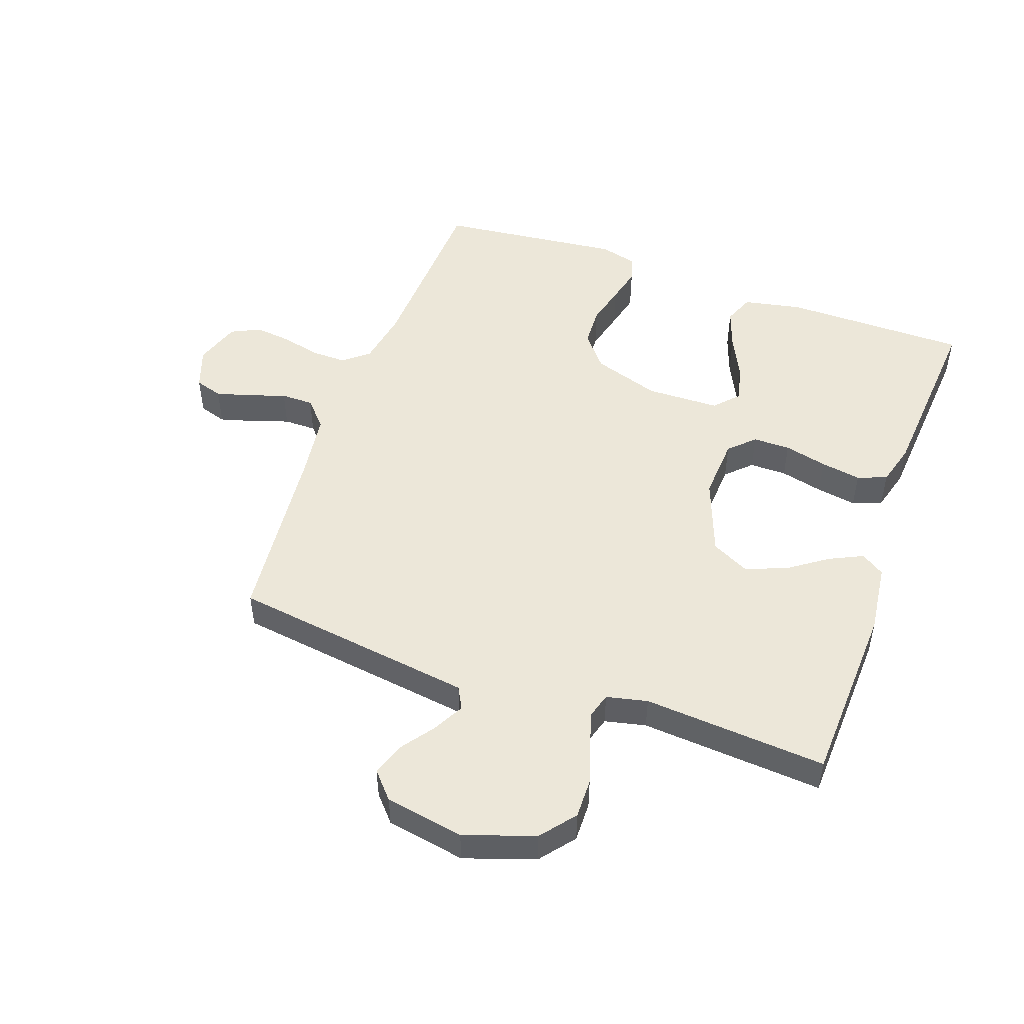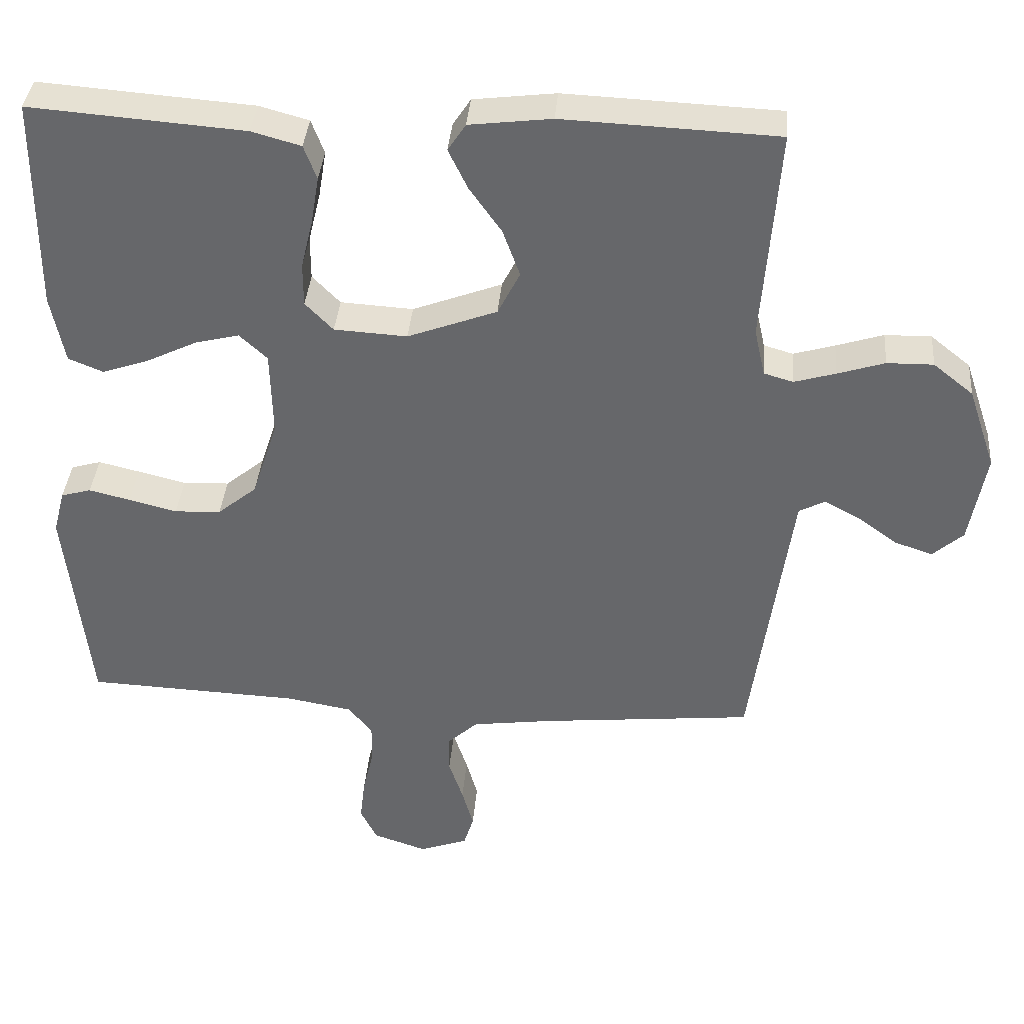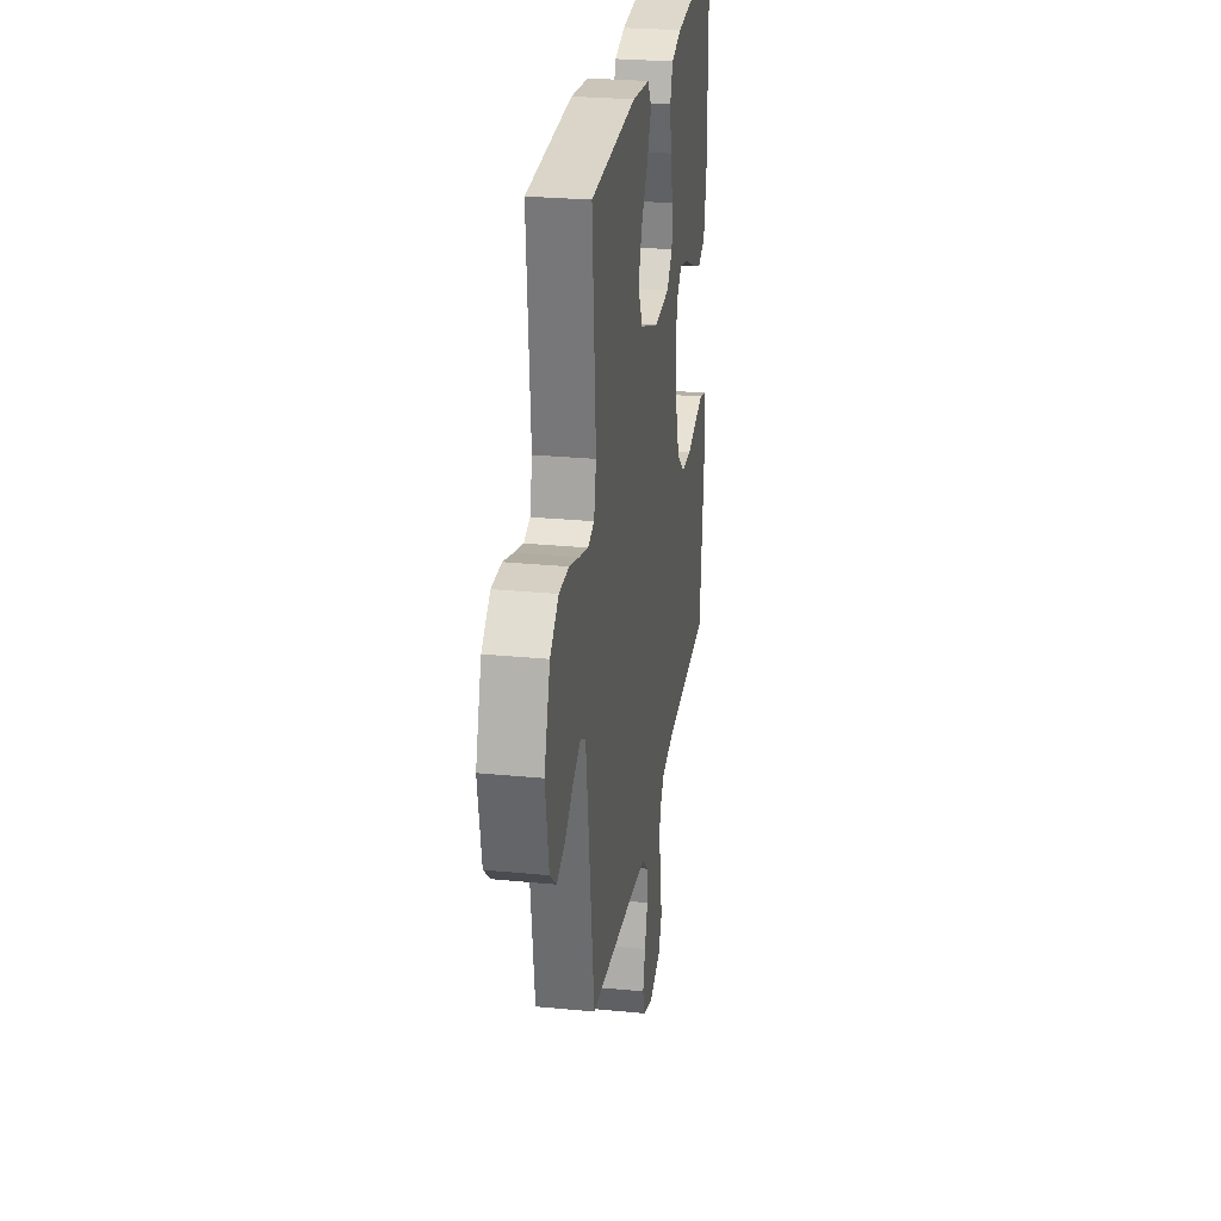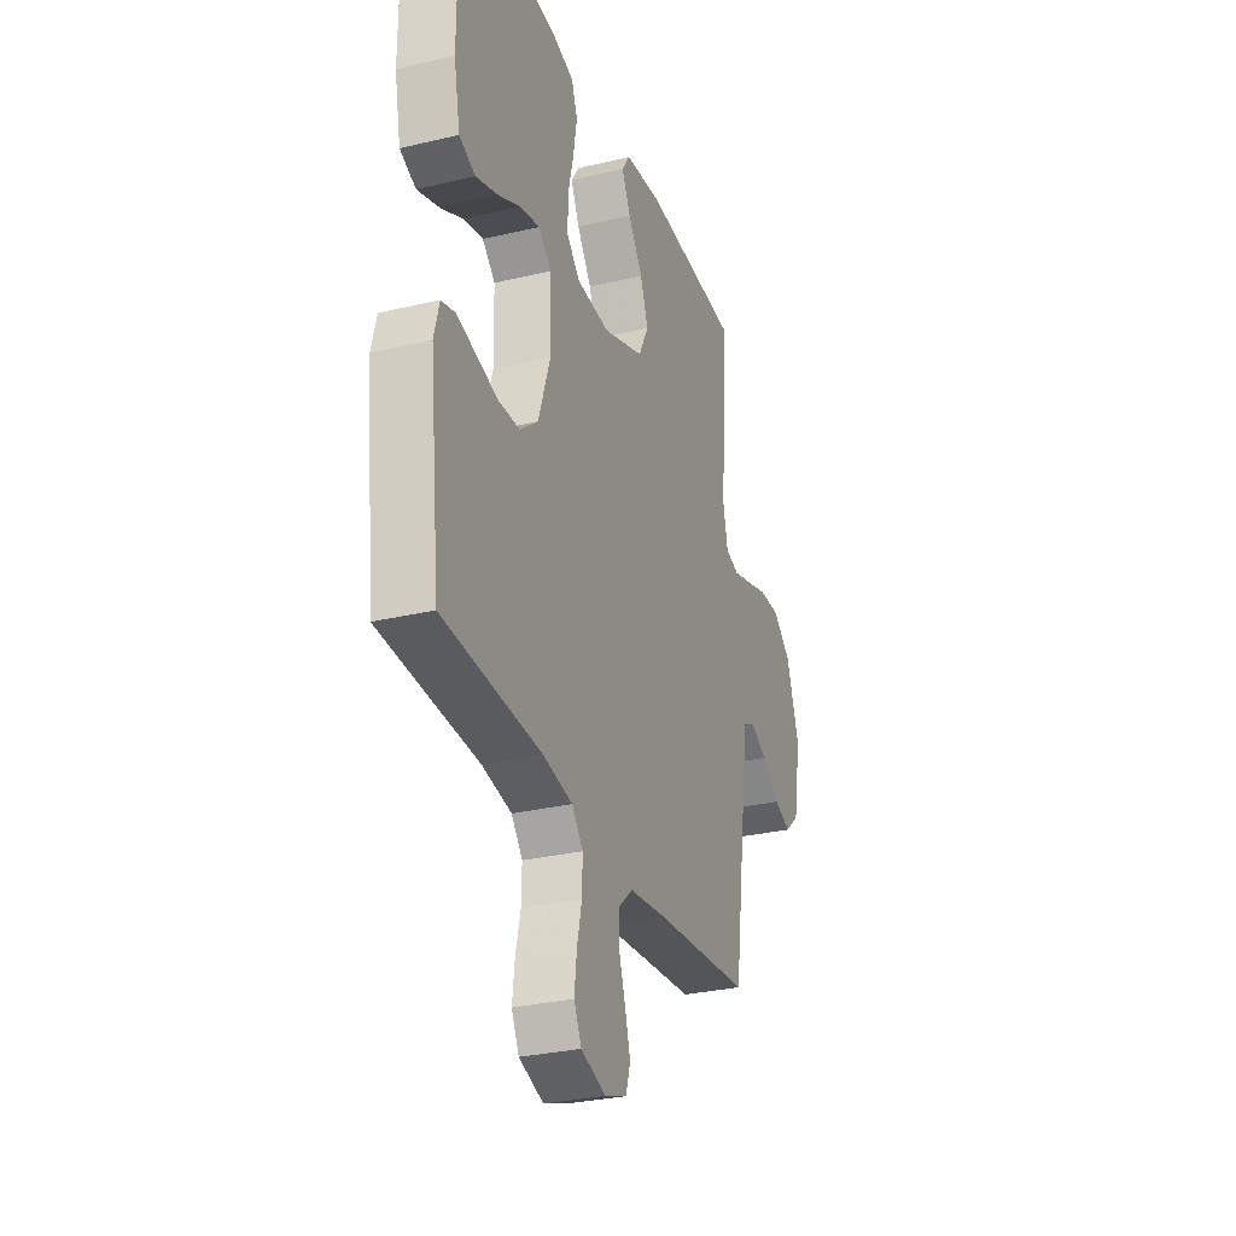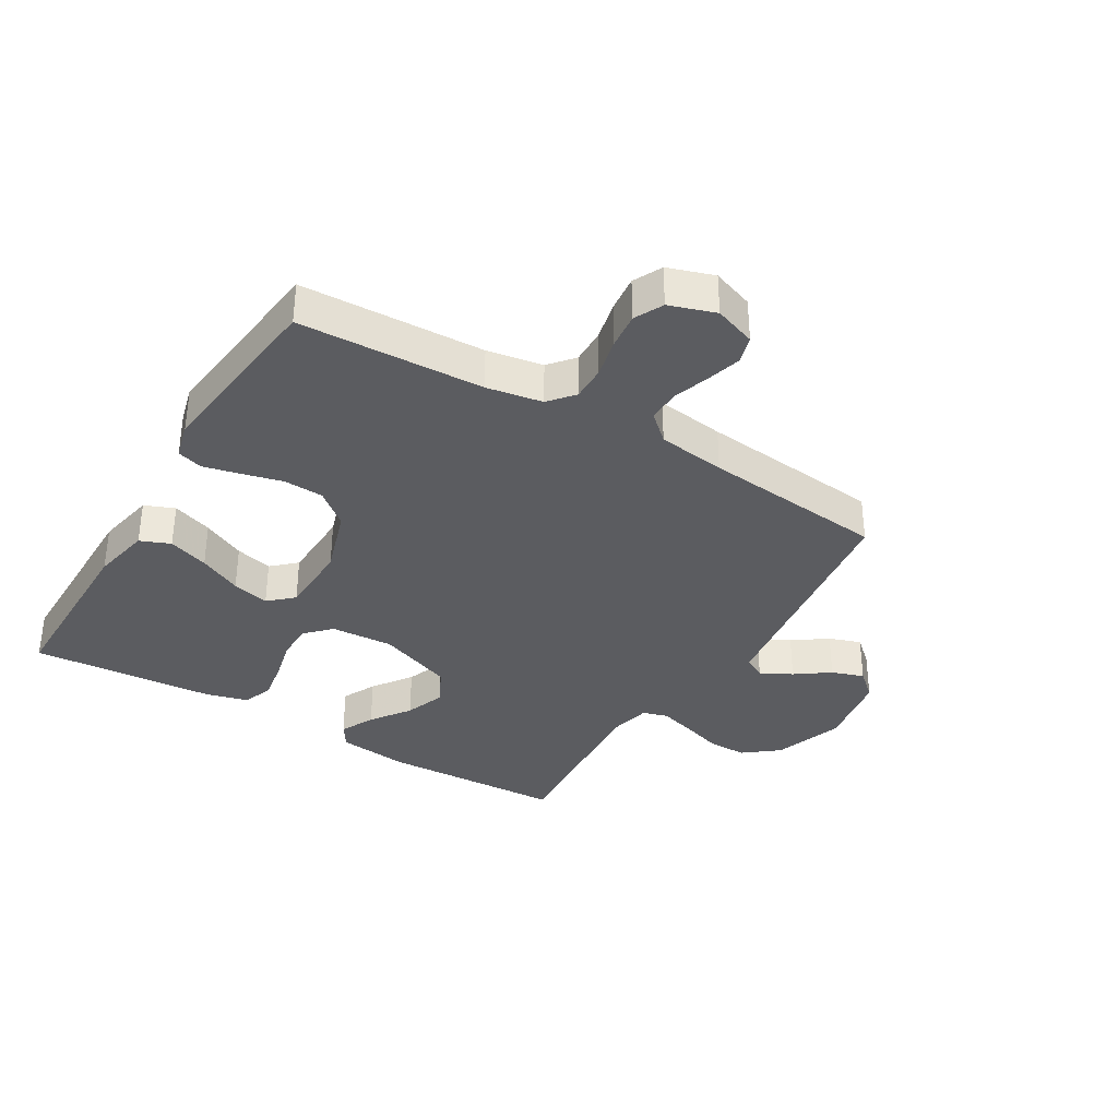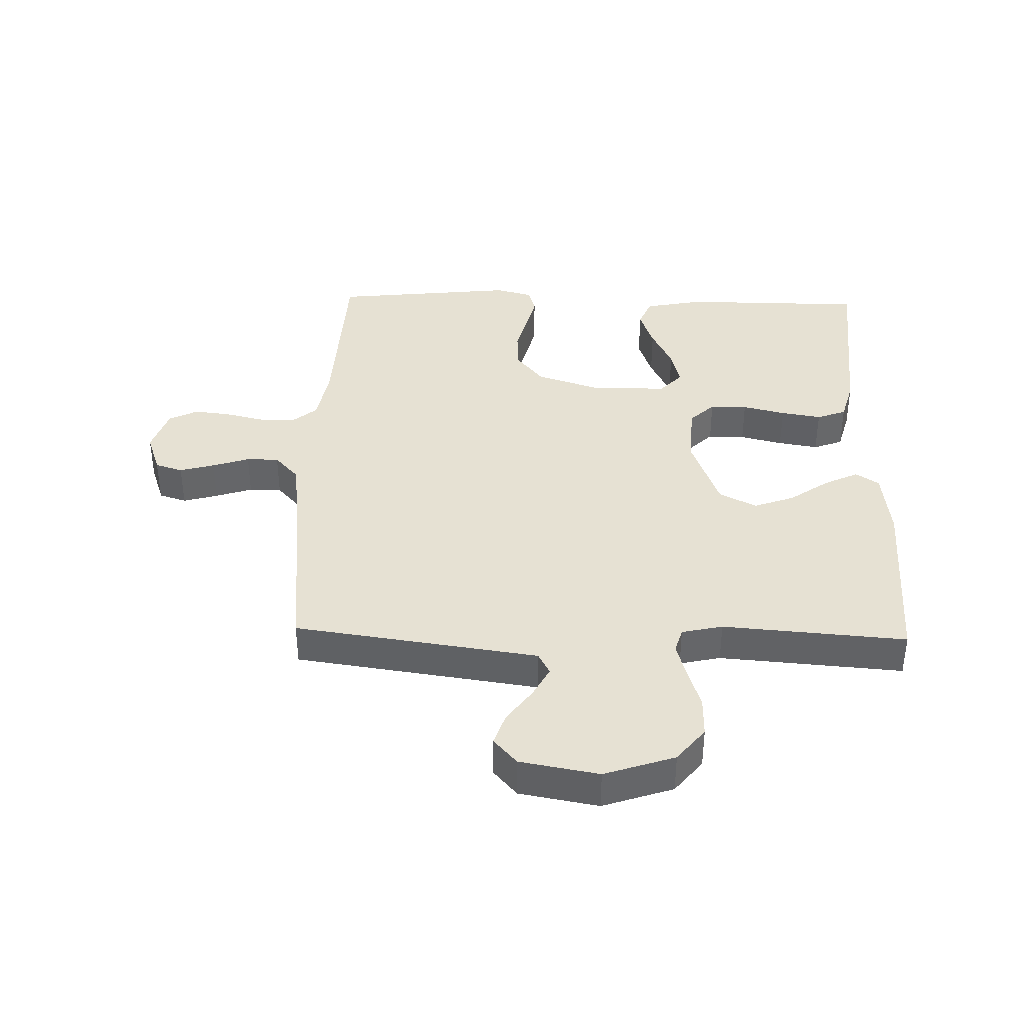
<metadata>
{"format":"obj","ext":"obj","renderer":"f3d","projection":"perspective","resolution":1024,"background":"white","views":[{"elev":49.7,"azim":-70.4,"up":"+Y"},{"elev":37.3,"azim":-175.3,"up":"+Z"},{"elev":27.1,"azim":-81.4,"up":"+Z"},{"elev":-29.8,"azim":109.2,"up":"+Z"},{"elev":-35.0,"azim":148.9,"up":"+Y"},{"elev":38.7,"azim":-88.4,"up":"+Y"}]}
</metadata>
<code>
v 0.5 0.07 0.5
v 0.501 0.07 0.2
v 0.482 0.07 0.104
v 0.433 0.07 0.084
v 0.367 0.07 0.107
v 0.297 0.07 0.141
v 0.236 0.07 0.156
v 0.197 0.07 0.12
v 0.194 0.07 0
v 0.23 0.07 -0.11
v 0.285 0.07 -0.155
v 0.35 0.07 -0.158
v 0.417 0.07 -0.141
v 0.475 0.07 -0.127
v 0.517 0.07 -0.139
v 0.533 0.07 -0.2
v 0.5 0.07 -0.5
v 0.2 0.07 -0.513
v 0.109 0.07 -0.529
v 0.075 0.07 -0.57
v 0.076 0.07 -0.627
v 0.091 0.07 -0.691
v 0.098 0.07 -0.751
v 0.075 0.07 -0.798
v 0 0.07 -0.823
v -0.068 0.07 -0.799
v -0.082 0.07 -0.754
v -0.066 0.07 -0.697
v -0.046 0.07 -0.637
v -0.046 0.07 -0.584
v -0.089 0.07 -0.545
v -0.2 0.07 -0.53
v -0.5 0.07 -0.5
v -0.542 0.07 -0.2
v -0.556 0.07 -0.101
v -0.592 0.07 -0.082
v -0.643 0.07 -0.109
v -0.698 0.07 -0.149
v -0.751 0.07 -0.167
v -0.794 0.07 -0.129
v -0.817 0.07 0
v -0.778 0.07 0.115
v -0.722 0.07 0.16
v -0.657 0.07 0.159
v -0.591 0.07 0.138
v -0.533 0.07 0.121
v -0.492 0.07 0.133
v -0.477 0.07 0.2
v -0.5 0.07 0.5
v -0.2 0.07 0.513
v -0.085 0.07 0.499
v -0.06 0.07 0.461
v -0.087 0.07 0.405
v -0.132 0.07 0.341
v -0.156 0.07 0.275
v -0.125 0.07 0.214
v 0 0.07 0.167
v 0.102 0.07 0.173
v 0.141 0.07 0.213
v 0.141 0.07 0.274
v 0.124 0.07 0.344
v 0.113 0.07 0.41
v 0.131 0.07 0.458
v 0.2 0.07 0.477
v 0.5 0 0.5
v 0.501 0 0.2
v 0.482 0 0.104
v 0.433 0 0.084
v 0.367 0 0.107
v 0.297 0 0.141
v 0.236 0 0.156
v 0.197 0 0.12
v 0.194 0 0
v 0.23 0 -0.11
v 0.285 0 -0.155
v 0.35 0 -0.158
v 0.417 0 -0.141
v 0.475 0 -0.127
v 0.517 0 -0.139
v 0.533 0 -0.2
v 0.5 0 -0.5
v 0.2 0 -0.513
v 0.109 0 -0.529
v 0.075 0 -0.57
v 0.076 0 -0.627
v 0.091 0 -0.691
v 0.098 0 -0.751
v 0.075 0 -0.798
v 0 0 -0.823
v -0.068 0 -0.799
v -0.082 0 -0.754
v -0.066 0 -0.697
v -0.046 0 -0.637
v -0.046 0 -0.584
v -0.089 0 -0.545
v -0.2 0 -0.53
v -0.5 0 -0.5
v -0.542 0 -0.2
v -0.556 0 -0.101
v -0.592 0 -0.082
v -0.643 0 -0.109
v -0.698 0 -0.149
v -0.751 0 -0.167
v -0.794 0 -0.129
v -0.817 0 0
v -0.778 0 0.115
v -0.722 0 0.16
v -0.657 0 0.159
v -0.591 0 0.138
v -0.533 0 0.121
v -0.492 0 0.133
v -0.477 0 0.2
v -0.5 0 0.5
v -0.2 0 0.513
v -0.085 0 0.499
v -0.06 0 0.461
v -0.087 0 0.405
v -0.132 0 0.341
v -0.156 0 0.275
v -0.125 0 0.214
v 0 0 0.167
v 0.102 0 0.173
v 0.141 0 0.213
v 0.141 0 0.274
v 0.124 0 0.344
v 0.113 0 0.41
v 0.131 0 0.458
v 0.2 0 0.477
f 60 61 62 63
f 60 63 64 1
f 51 52 53 54
f 51 54 55
f 48 49 50 51
f 47 48 51 55
f 42 43 44 45
f 42 45 46
f 41 42 46
f 40 41 46 47
f 37 38 39 40
f 36 37 40 47
f 32 33 34
f 31 32 34 35
f 30 31 35
f 26 27 28 29
f 24 25 26 29
f 24 29 30
f 21 22 23 24
f 20 21 24 30
f 19 20 30 35
f 15 16 17 18
f 12 13 14 15
f 12 15 18 19
f 3 4 5 6
f 3 6 7
f 2 3 7
f 59 60 1 2
f 58 59 2 7
f 57 58 7 8
f 36 47 55 56
f 35 36 56 57
f 11 12 19
f 10 11 19 35
f 9 10 35 57
f 8 9 57
f 127 126 125 124
f 65 128 127 124
f 118 117 116 115
f 119 118 115
f 115 114 113 112
f 119 115 112 111
f 109 108 107 106
f 110 109 106
f 110 106 105
f 111 110 105 104
f 104 103 102 101
f 111 104 101 100
f 98 97 96
f 99 98 96 95
f 99 95 94
f 93 92 91 90
f 93 90 89 88
f 94 93 88
f 88 87 86 85
f 94 88 85 84
f 99 94 84 83
f 82 81 80 79
f 79 78 77 76
f 83 82 79 76
f 70 69 68 67
f 71 70 67
f 71 67 66
f 66 65 124 123
f 71 66 123 122
f 72 71 122 121
f 120 119 111 100
f 121 120 100 99
f 83 76 75
f 99 83 75 74
f 121 99 74 73
f 121 73 72
f 1 65 66 2
f 2 66 67 3
f 3 67 68 4
f 4 68 69 5
f 5 69 70 6
f 6 70 71 7
f 7 71 72 8
f 8 72 73 9
f 9 73 74 10
f 10 74 75 11
f 11 75 76 12
f 12 76 77 13
f 13 77 78 14
f 14 78 79 15
f 15 79 80 16
f 16 80 81 17
f 17 81 82 18
f 18 82 83 19
f 19 83 84 20
f 20 84 85 21
f 21 85 86 22
f 22 86 87 23
f 23 87 88 24
f 24 88 89 25
f 25 89 90 26
f 26 90 91 27
f 27 91 92 28
f 28 92 93 29
f 29 93 94 30
f 30 94 95 31
f 31 95 96 32
f 32 96 97 33
f 33 97 98 34
f 34 98 99 35
f 35 99 100 36
f 36 100 101 37
f 37 101 102 38
f 38 102 103 39
f 39 103 104 40
f 40 104 105 41
f 41 105 106 42
f 42 106 107 43
f 43 107 108 44
f 44 108 109 45
f 45 109 110 46
f 46 110 111 47
f 47 111 112 48
f 48 112 113 49
f 49 113 114 50
f 50 114 115 51
f 51 115 116 52
f 52 116 117 53
f 53 117 118 54
f 54 118 119 55
f 55 119 120 56
f 56 120 121 57
f 57 121 122 58
f 58 122 123 59
f 59 123 124 60
f 60 124 125 61
f 61 125 126 62
f 62 126 127 63
f 63 127 128 64
f 64 128 65 1

</code>
